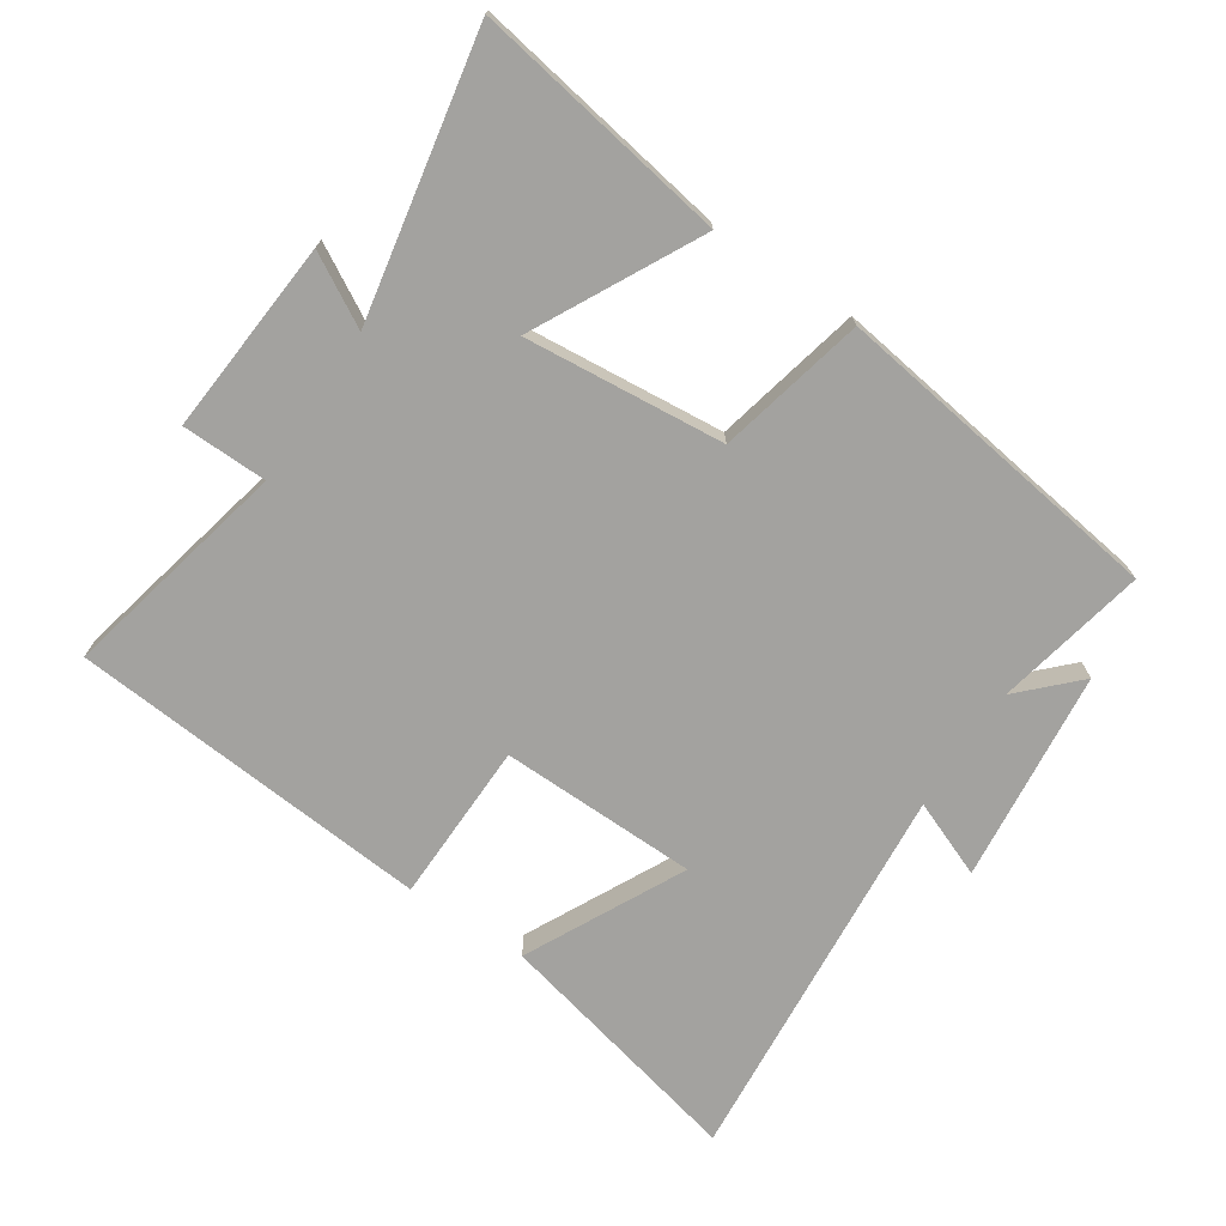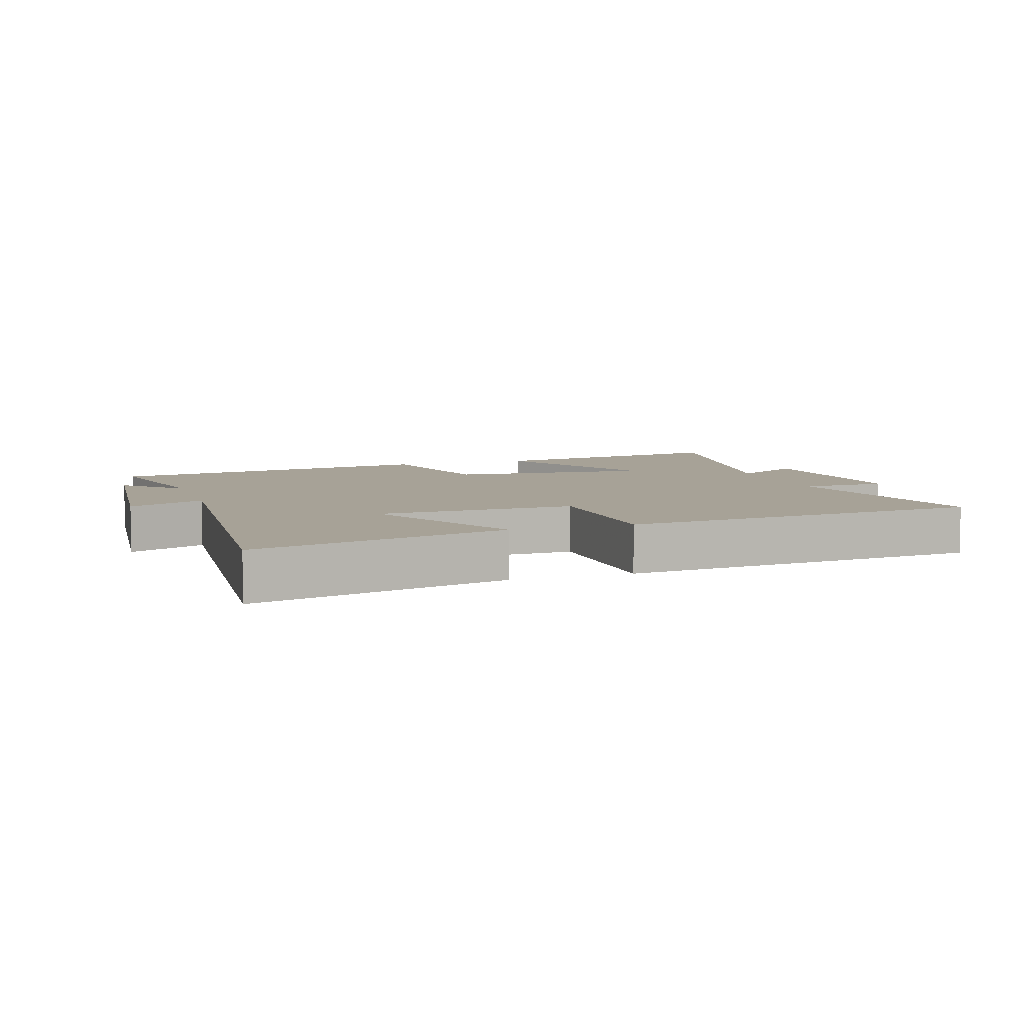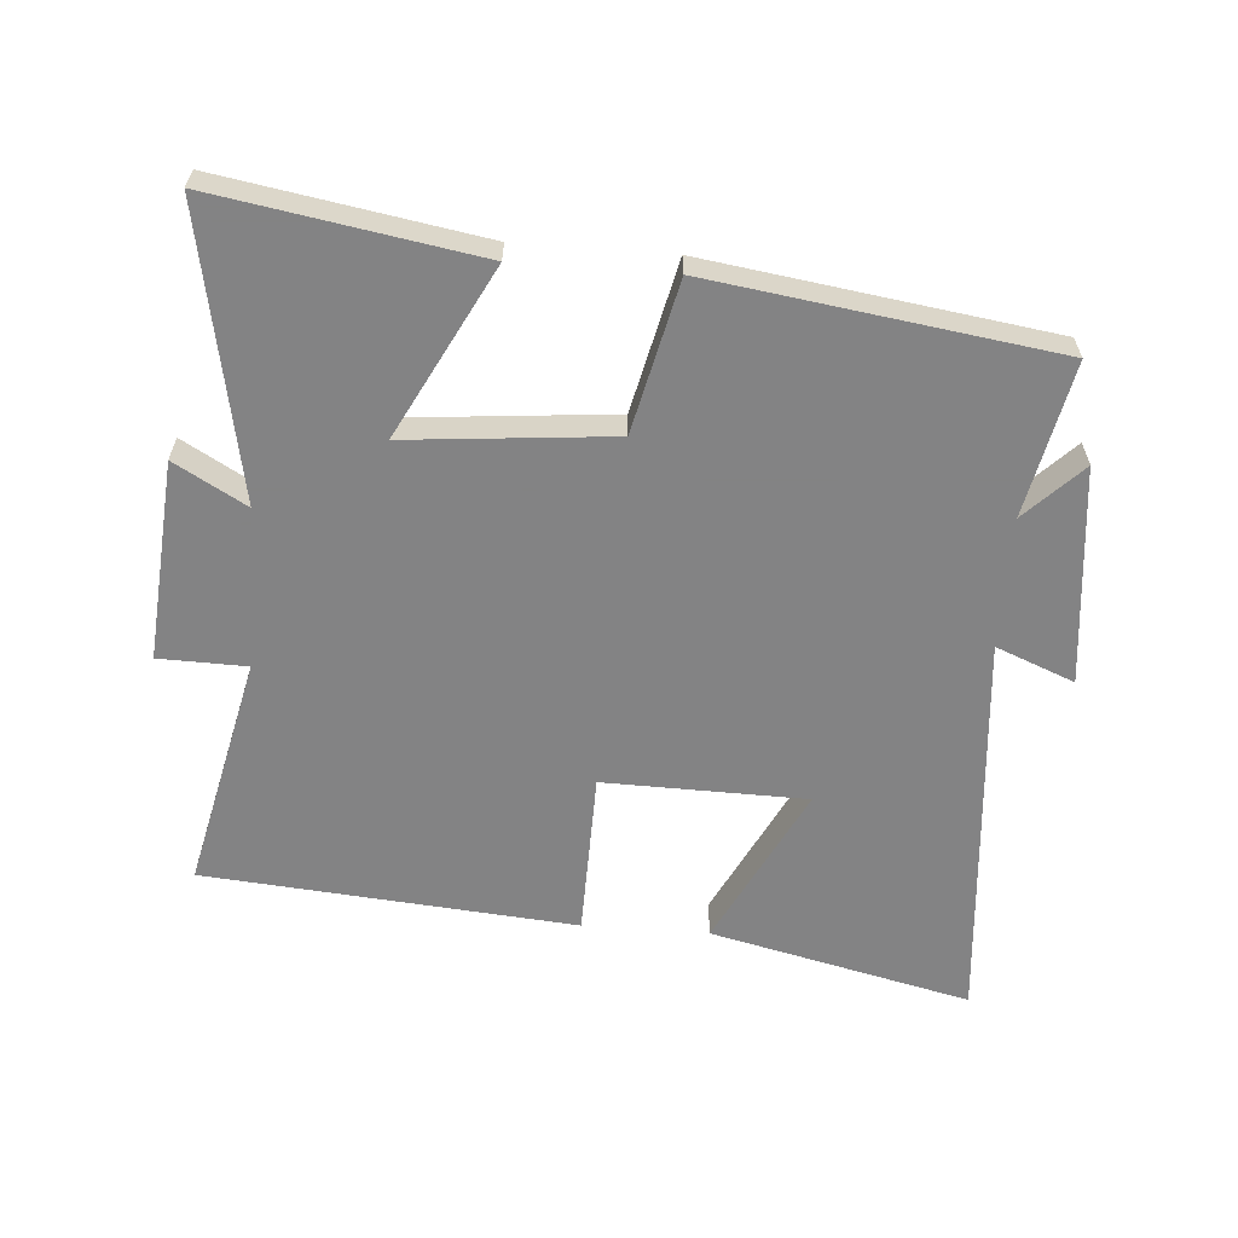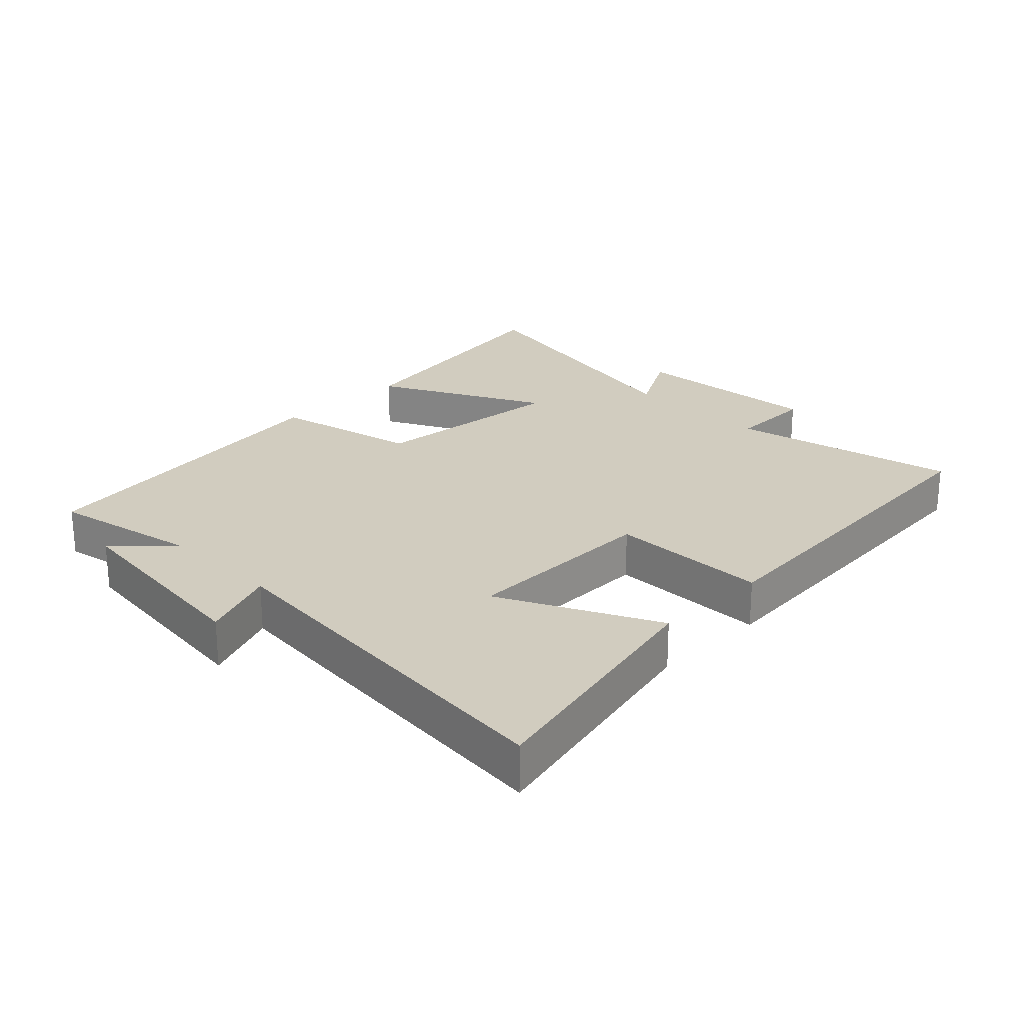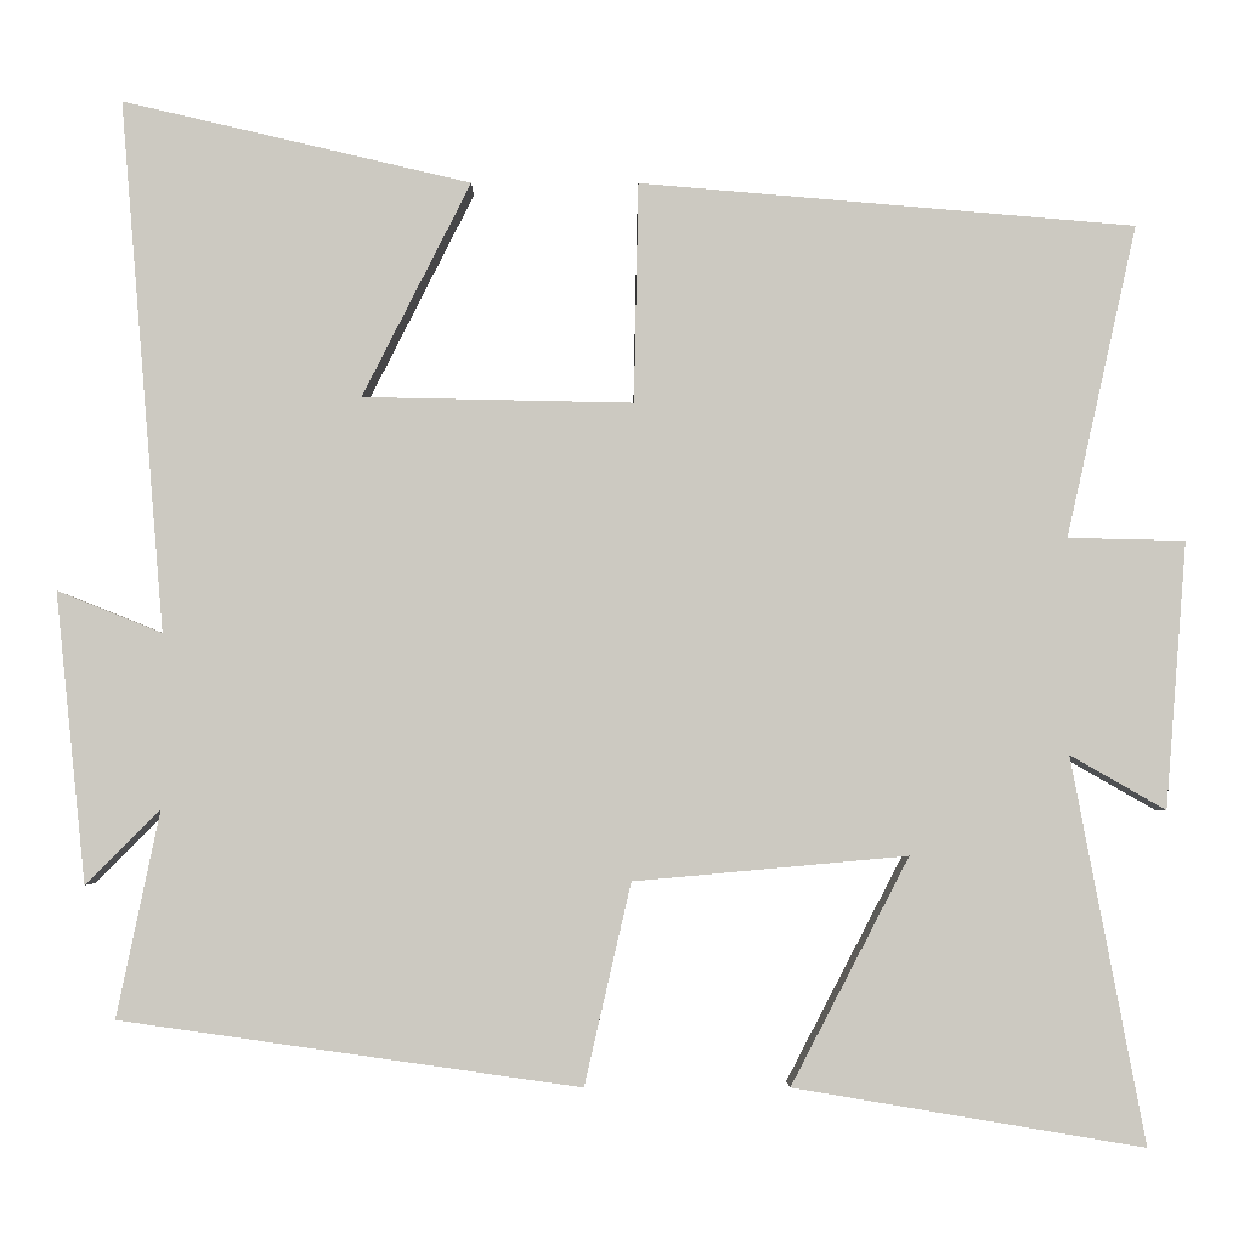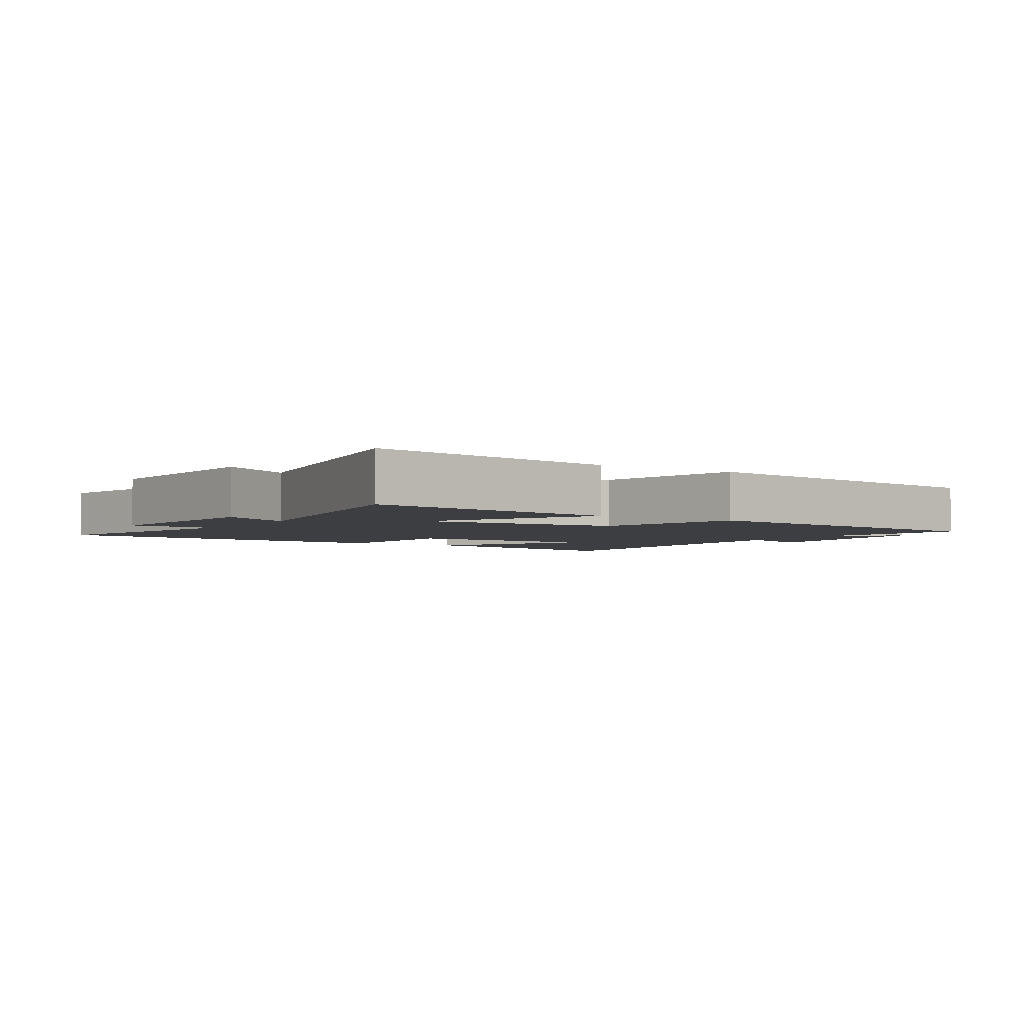
<metadata>
{"format":"obj","ext":"obj","renderer":"f3d","projection":"perspective","resolution":1024,"background":"white","views":[{"elev":-72.4,"azim":146.5,"up":"+Y"},{"elev":6.6,"azim":-18.5,"up":"+Y"},{"elev":-61.1,"azim":175.7,"up":"+Y"},{"elev":24.1,"azim":-44.6,"up":"+Y"},{"elev":-3.2,"azim":-0.5,"up":"+Z"},{"elev":-3.2,"azim":147.2,"up":"+Y"}]}
</metadata>
<code>
v -0.55 0.07 0.591
v -0.161 0.07 0.5
v -0.282 0.07 0.26
v 0.02 0.07 0.254
v 0.025 0.07 0.5
v 0.579 0.07 0.453
v 0.5 0.07 0.104
v 0.631 0.07 0.101
v 0.607 0.07 -0.197
v 0.5 0.07 -0.136
v 0.582 0.07 -0.566
v 0.191 0.07 -0.5
v 0.323 0.07 -0.247
v 0.017 0.07 -0.275
v -0.035 0.07 -0.5
v -0.548 0.07 -0.426
v -0.5 0.07 -0.196
v -0.583 0.07 -0.279
v -0.617 0.07 0.045
v -0.5 0.07 -0.002
v -0.55 0 0.591
v -0.161 0 0.5
v -0.282 0 0.26
v 0.02 0 0.254
v 0.025 0 0.5
v 0.579 0 0.453
v 0.5 0 0.104
v 0.631 0 0.101
v 0.607 0 -0.197
v 0.5 0 -0.136
v 0.582 0 -0.566
v 0.191 0 -0.5
v 0.323 0 -0.247
v 0.017 0 -0.275
v -0.035 0 -0.5
v -0.548 0 -0.426
v -0.5 0 -0.196
v -0.583 0 -0.279
v -0.617 0 0.045
v -0.5 0 -0.002
f 17 18 19 20
f 14 15 16 17
f 13 14 17 20
f 10 11 12 13
f 10 13 20
f 7 8 9 10
f 7 10 20
f 4 5 6 7
f 3 4 7 20
f 1 2 3 20
f 40 39 38 37
f 37 36 35 34
f 40 37 34 33
f 33 32 31 30
f 40 33 30
f 30 29 28 27
f 40 30 27
f 27 26 25 24
f 40 27 24 23
f 40 23 22 21
f 1 21 22 2
f 2 22 23 3
f 3 23 24 4
f 4 24 25 5
f 5 25 26 6
f 6 26 27 7
f 7 27 28 8
f 8 28 29 9
f 9 29 30 10
f 10 30 31 11
f 11 31 32 12
f 12 32 33 13
f 13 33 34 14
f 14 34 35 15
f 15 35 36 16
f 16 36 37 17
f 17 37 38 18
f 18 38 39 19
f 19 39 40 20
f 20 40 21 1

</code>
